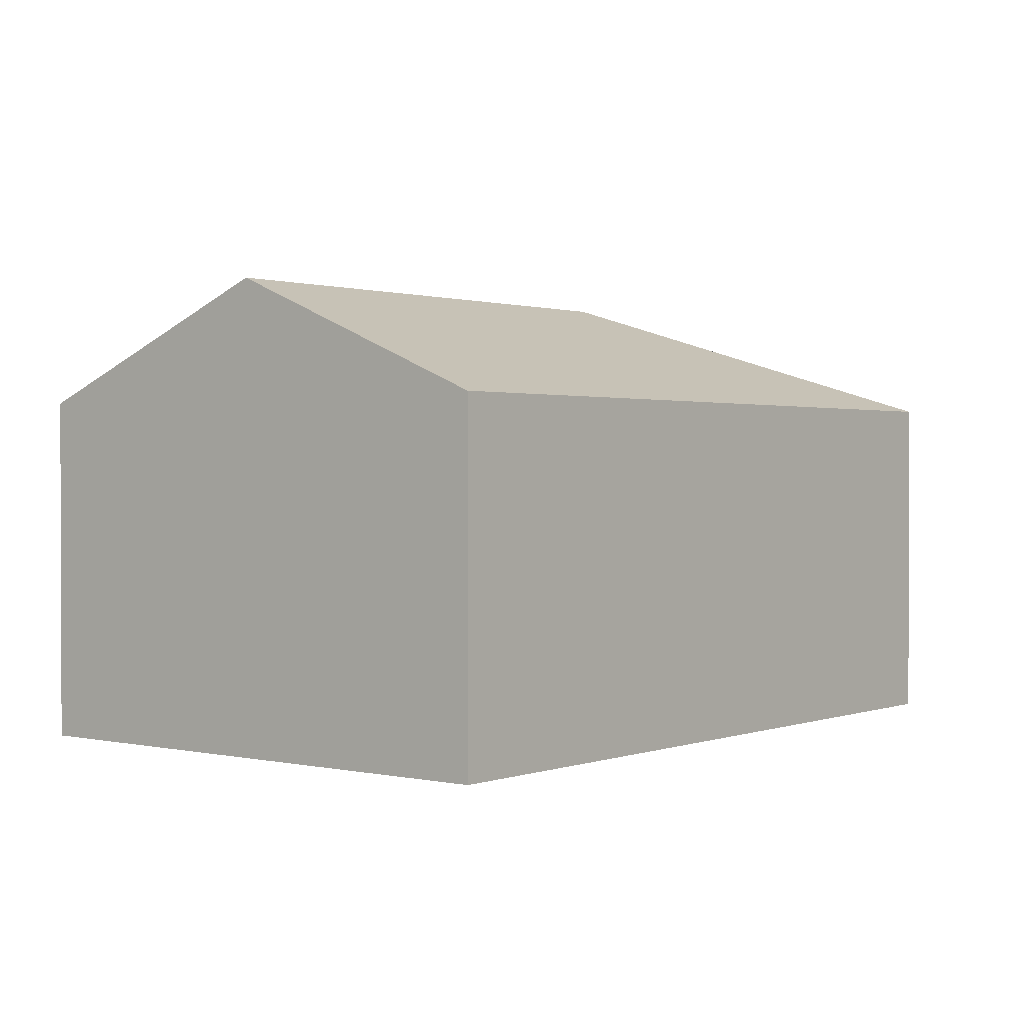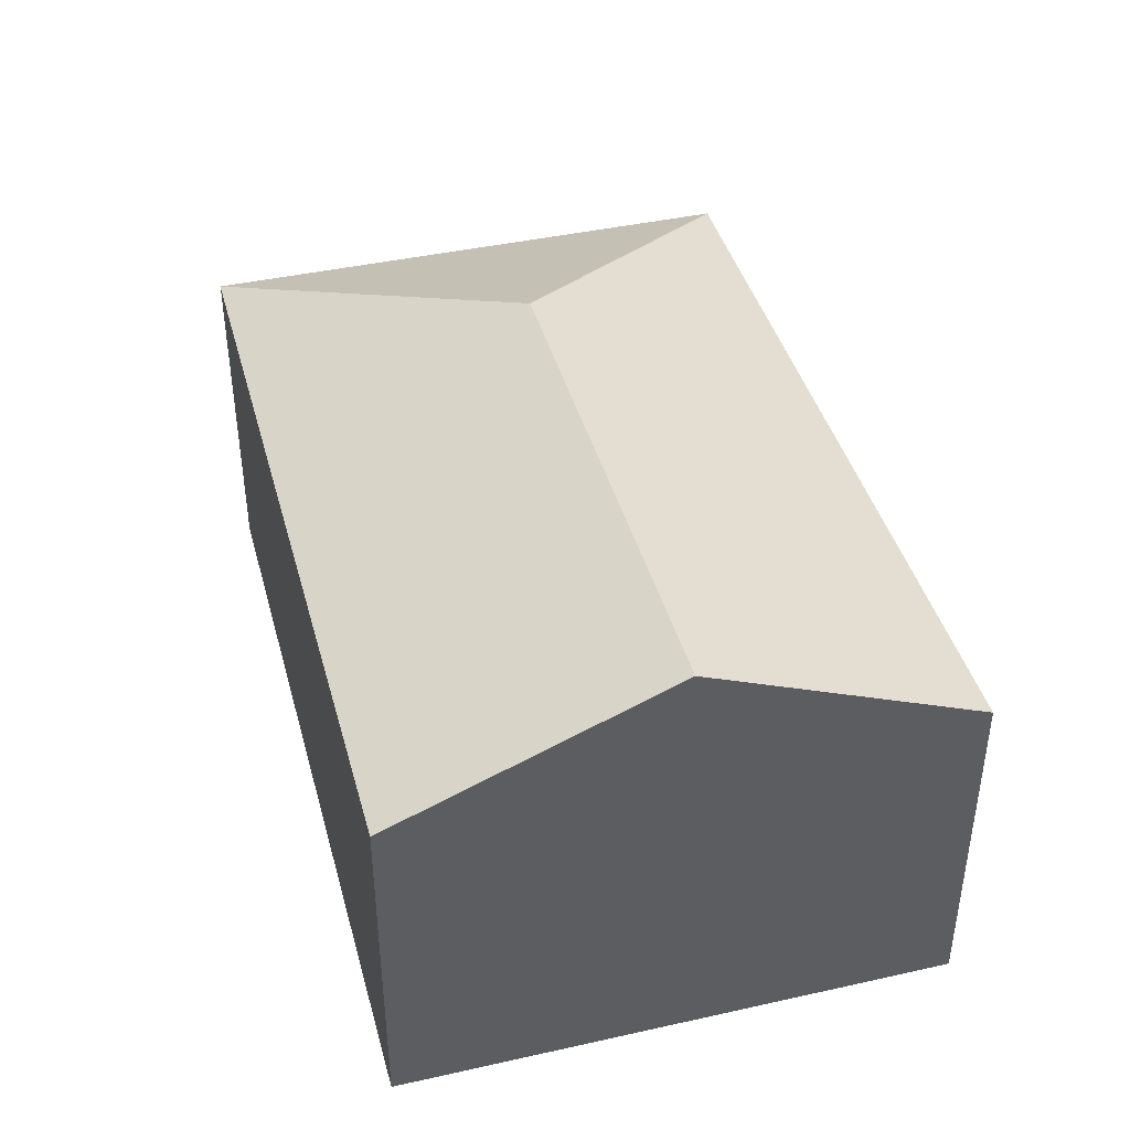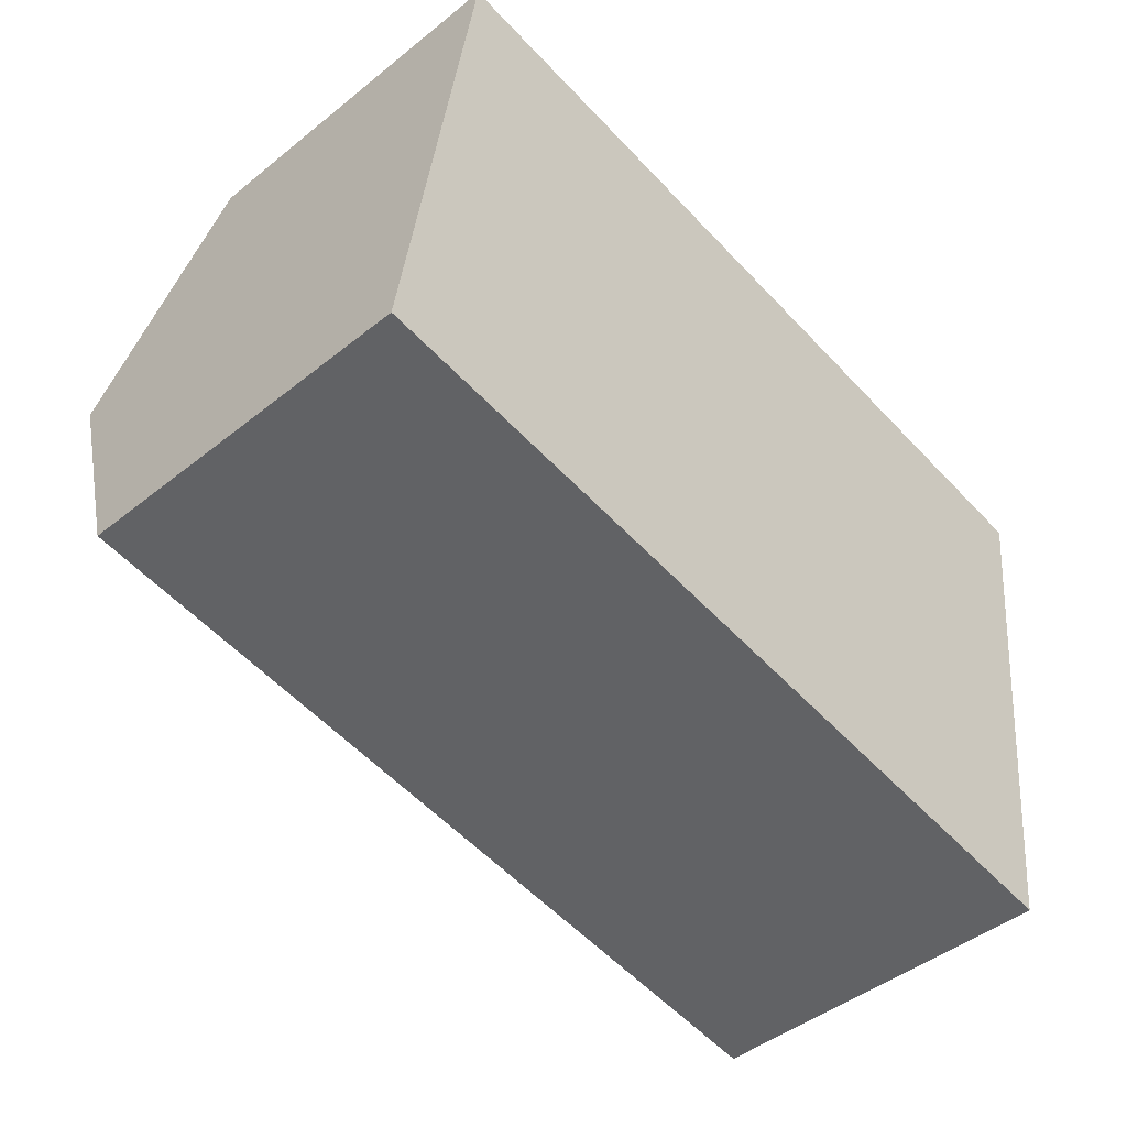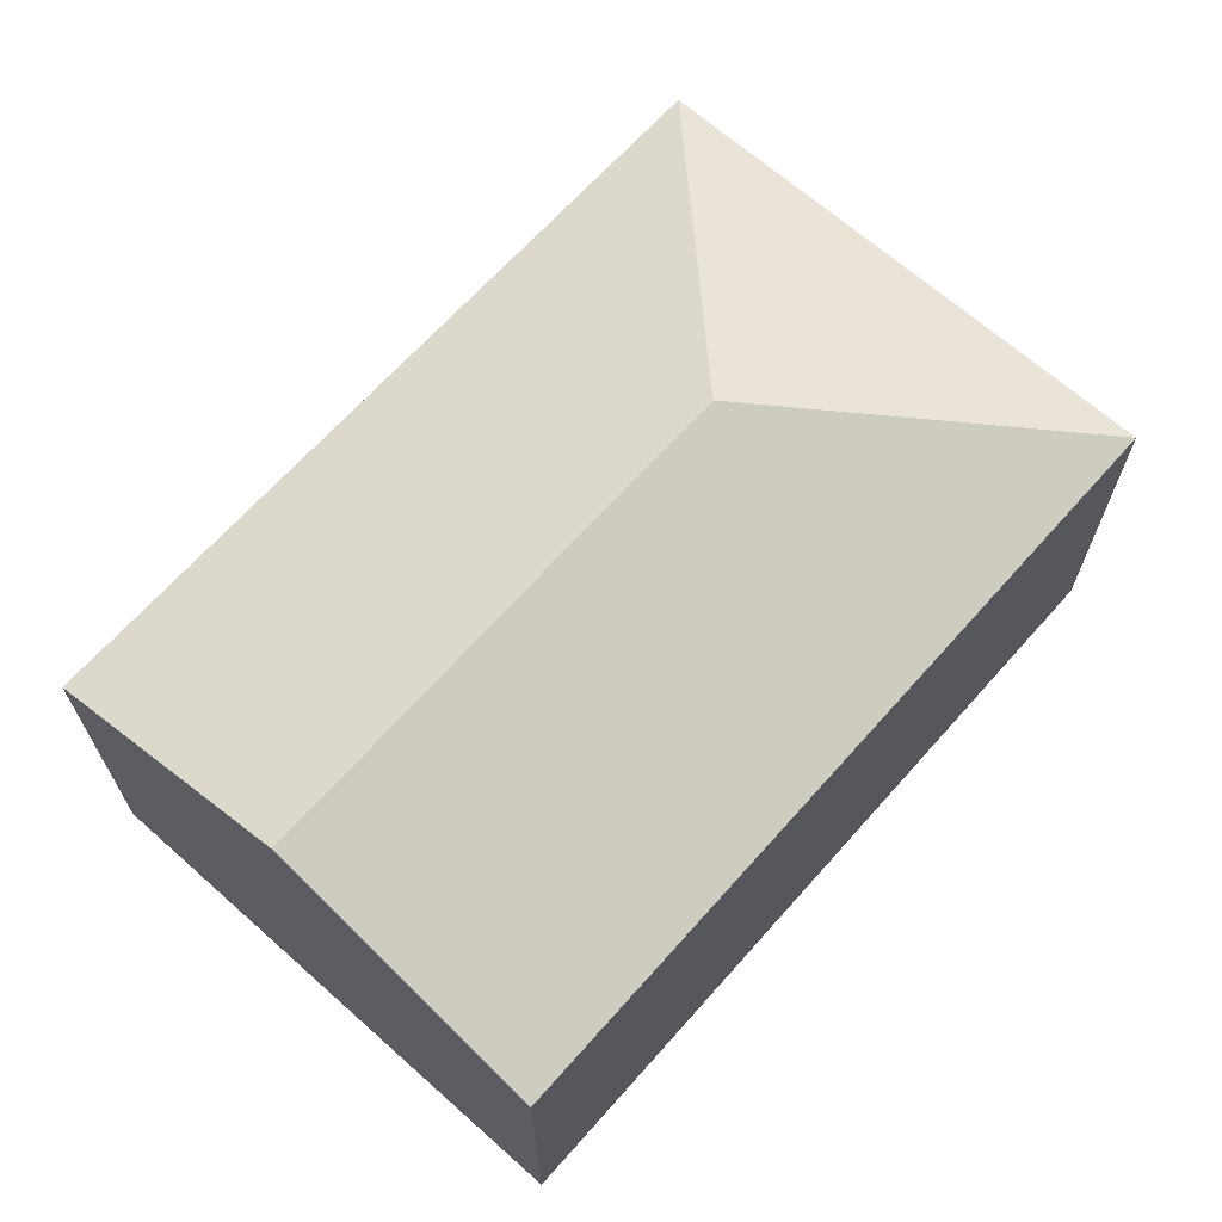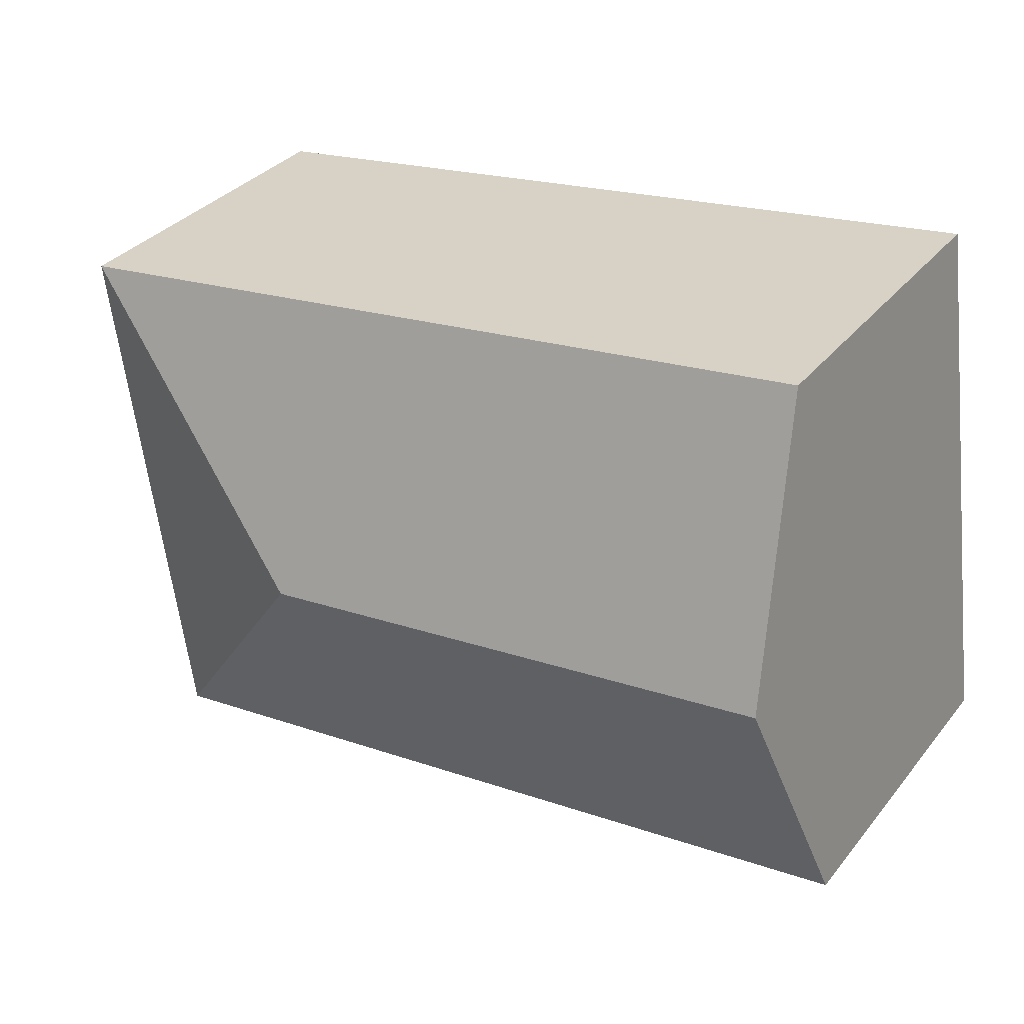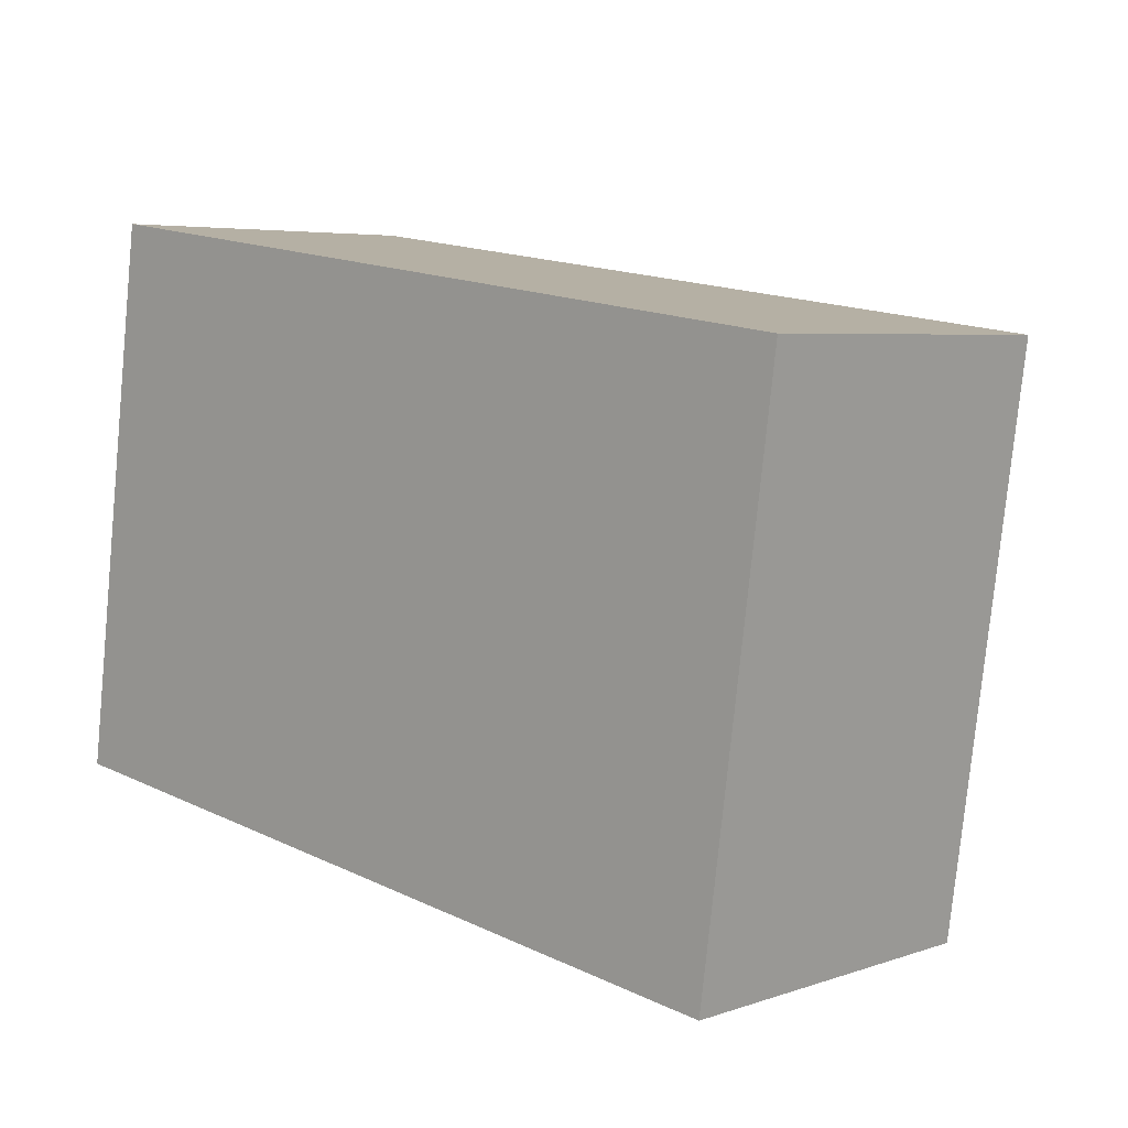
<metadata>
{"format":"obj","ext":"obj","renderer":"f3d","projection":"perspective","resolution":1024,"background":"white","views":[{"elev":1.1,"azim":-43.7,"up":"+Y"},{"elev":41.7,"azim":-97.3,"up":"+Y"},{"elev":-45.5,"azim":-47.3,"up":"+Z"},{"elev":66.8,"azim":-40.6,"up":"+Y"},{"elev":33.7,"azim":-147.3,"up":"+Z"},{"elev":5.2,"azim":43.5,"up":"+Z"}]}
</metadata>
<code>
v  4.316 3.471 1.509
v  0.56 2.606 4.116
v  6.654 2.606 3.287
v  0.28 3.471 2.058
v  6.094 2.606 -0.829
v  0 2.606 1.596e-16
v  0 0 0
v  0.28 -1.26e-16 2.058
v  0.56 -2.52e-16 4.116
v  6.654 -2.013e-16 3.287
v  6.094 5.076e-17 -0.829
g defaultobject
f 1 2 3
f 2 1 4
f 1 3 5
f 4 5 6
f 5 4 1
f 7 4 6
f 4 7 2
f 2 7 8
f 2 8 9
f 9 3 2
f 3 9 10
f 10 5 3
f 5 10 11
f 11 6 5
f 6 11 7
f 8 10 9
f 10 8 7
f 10 7 11

</code>
